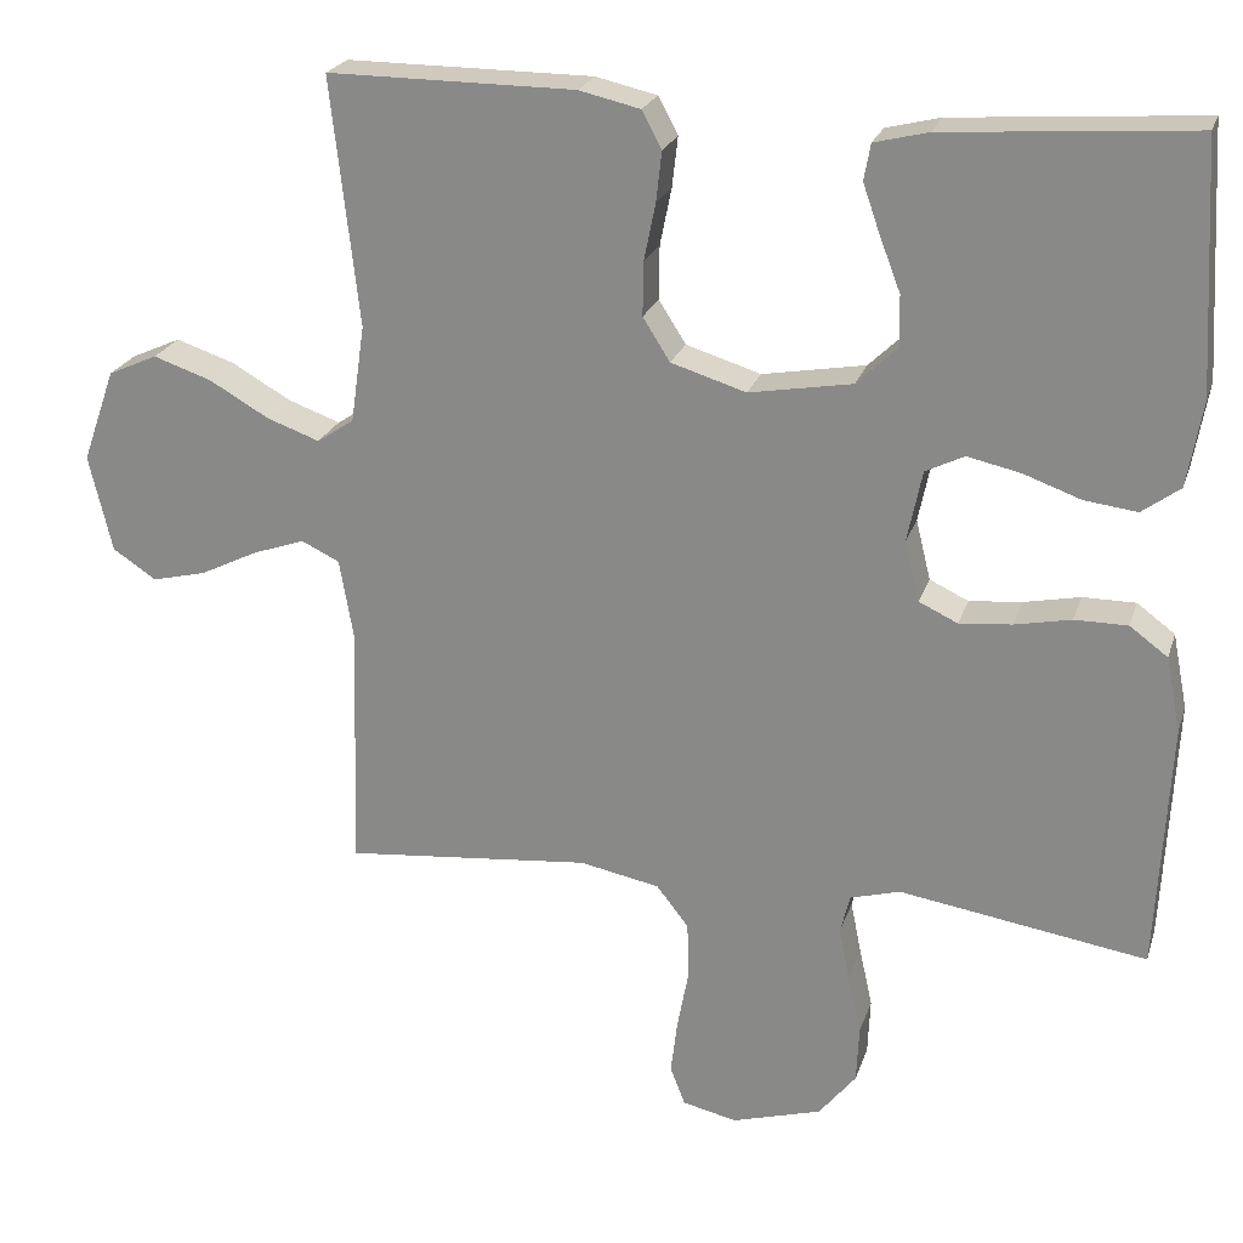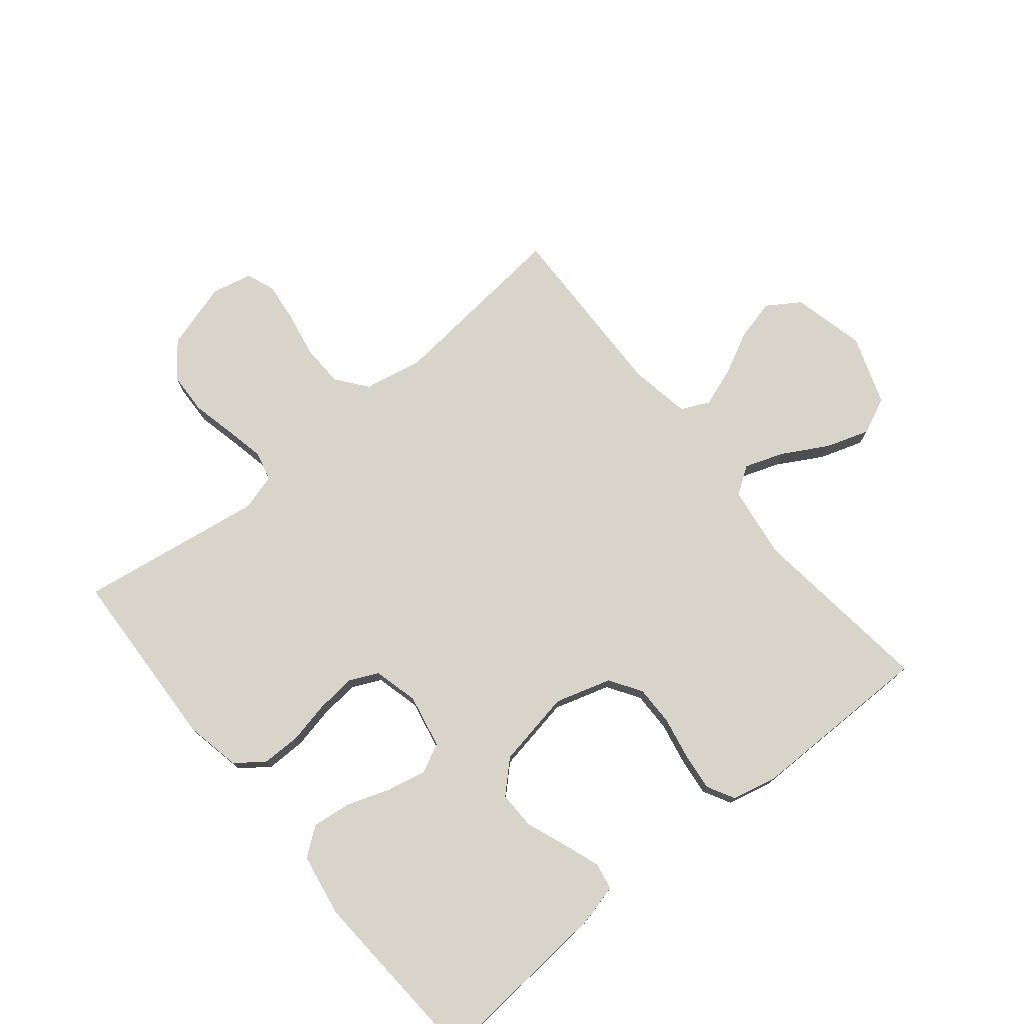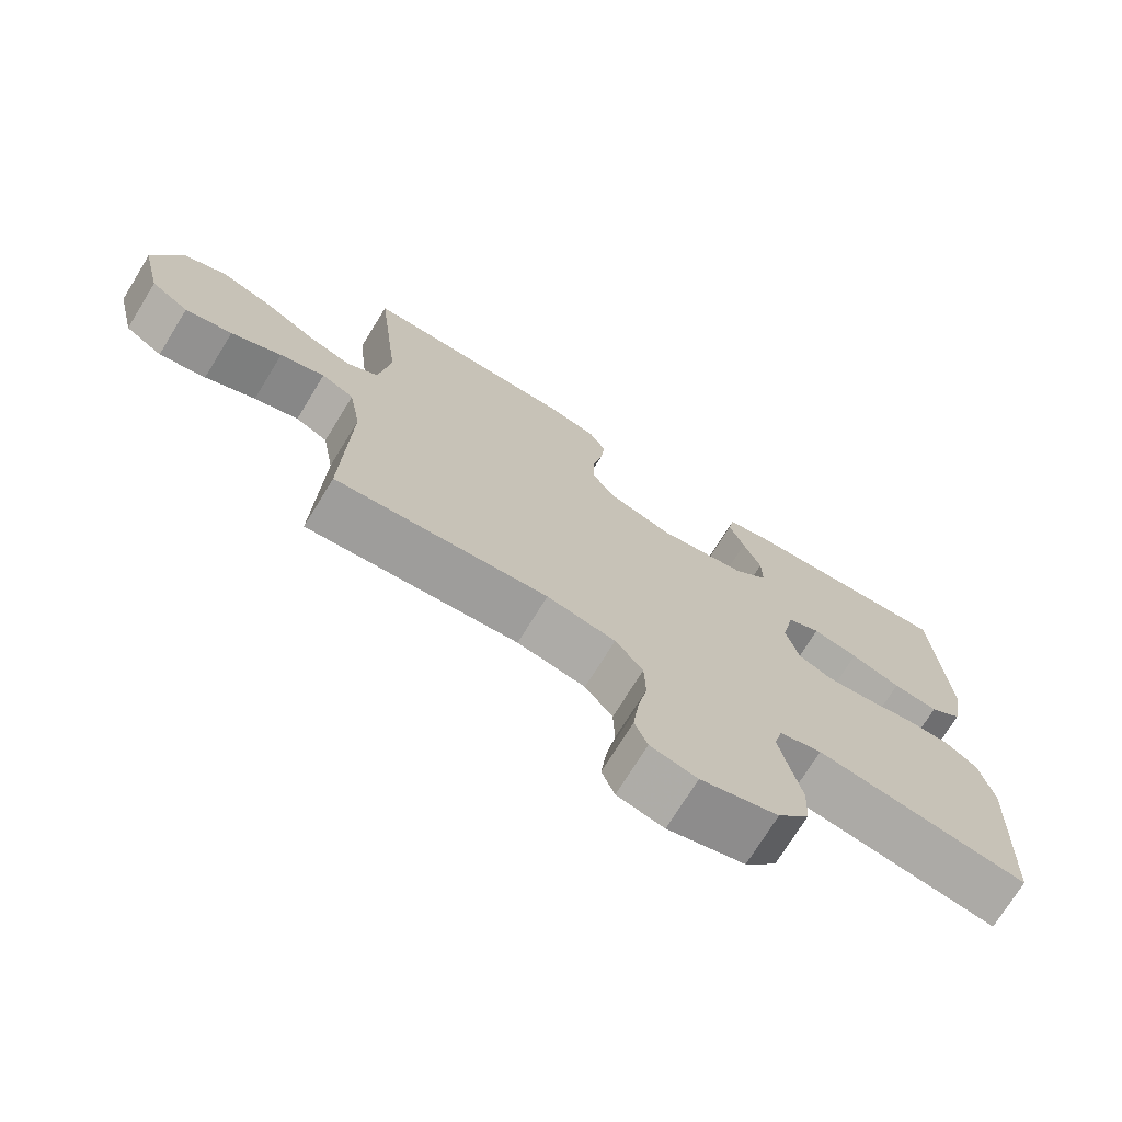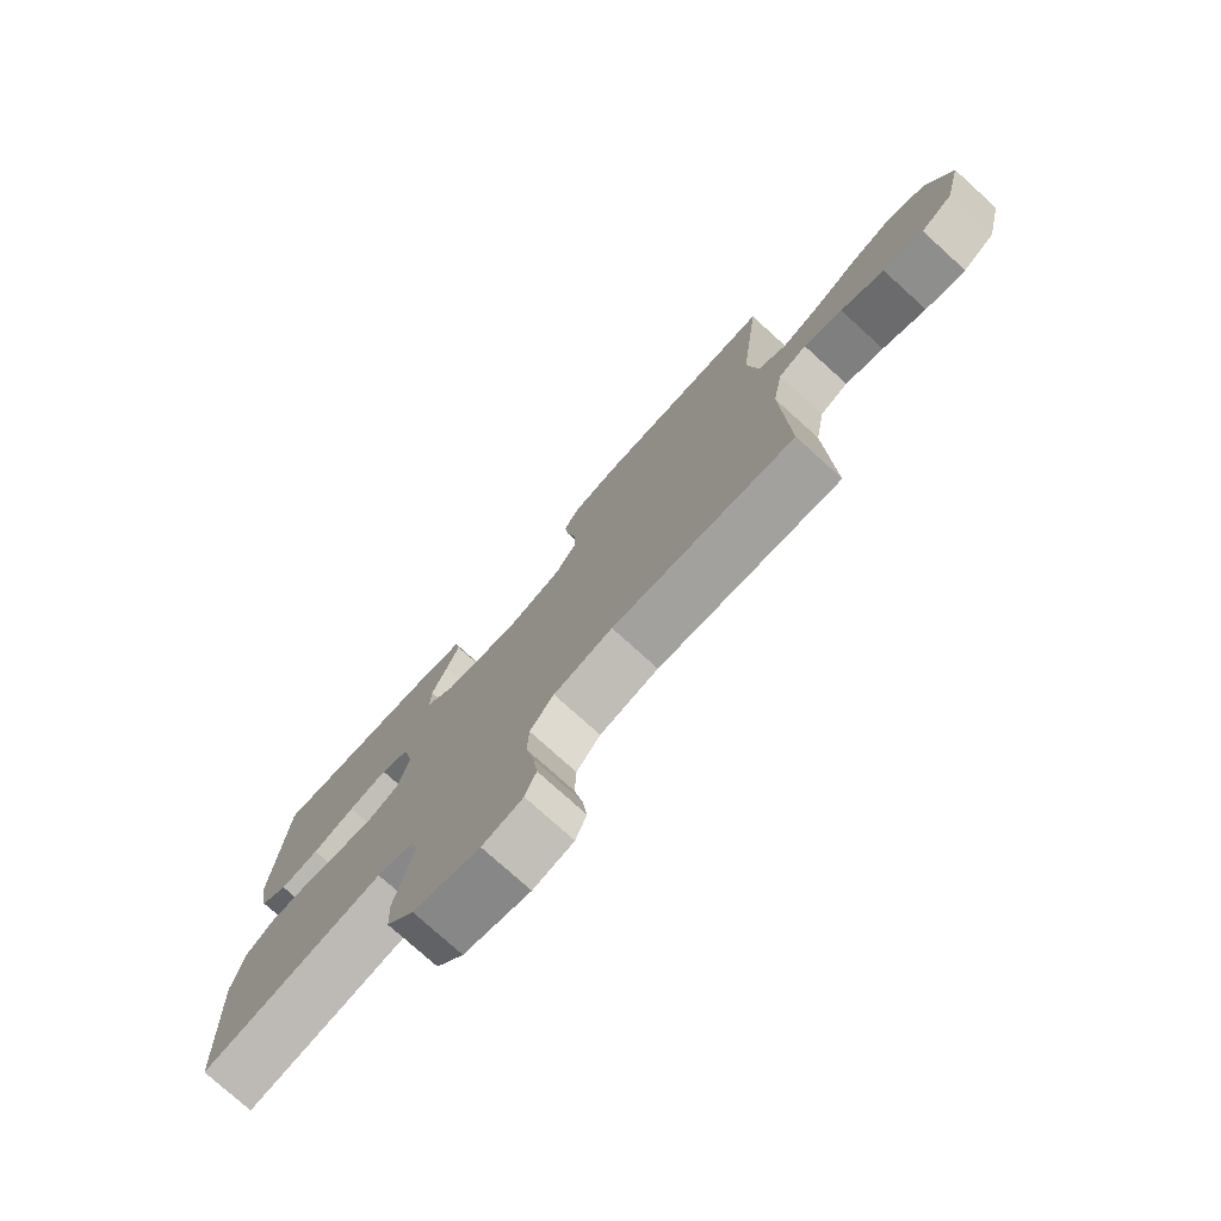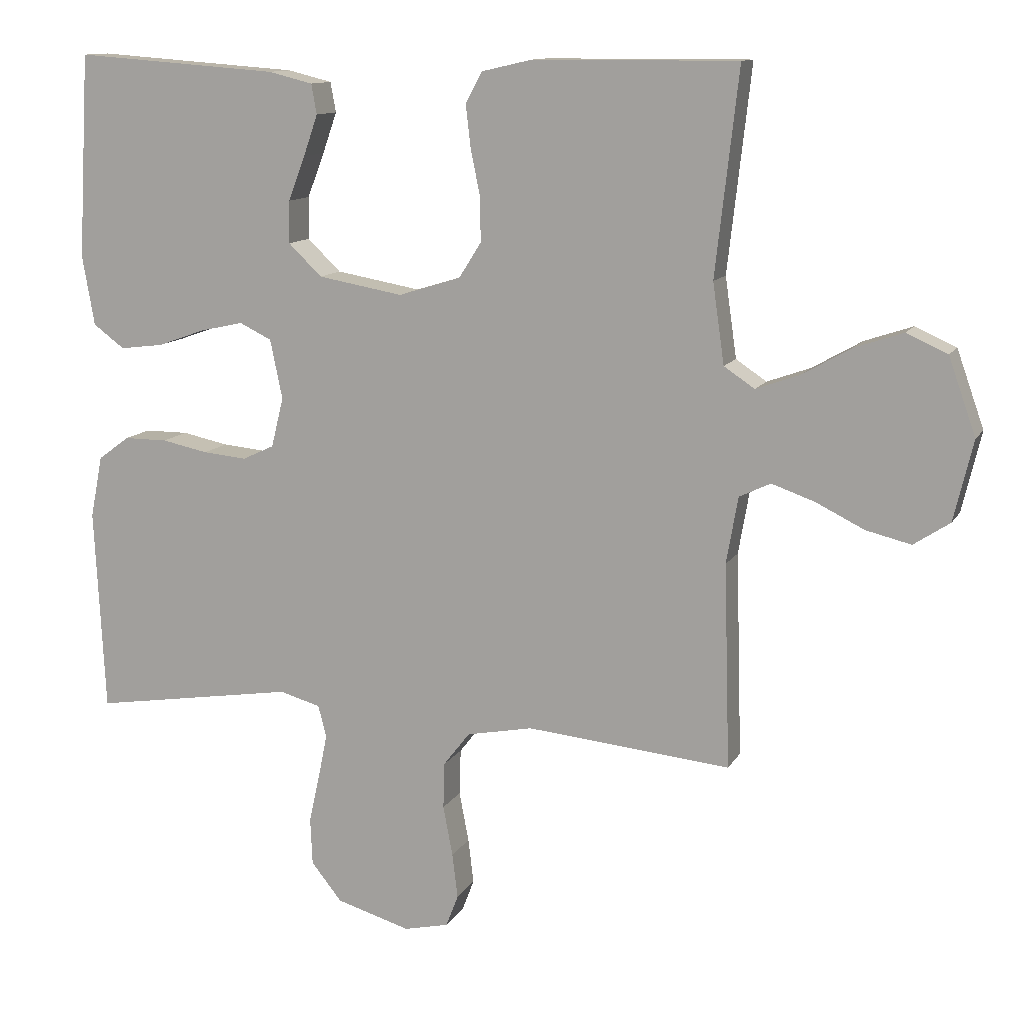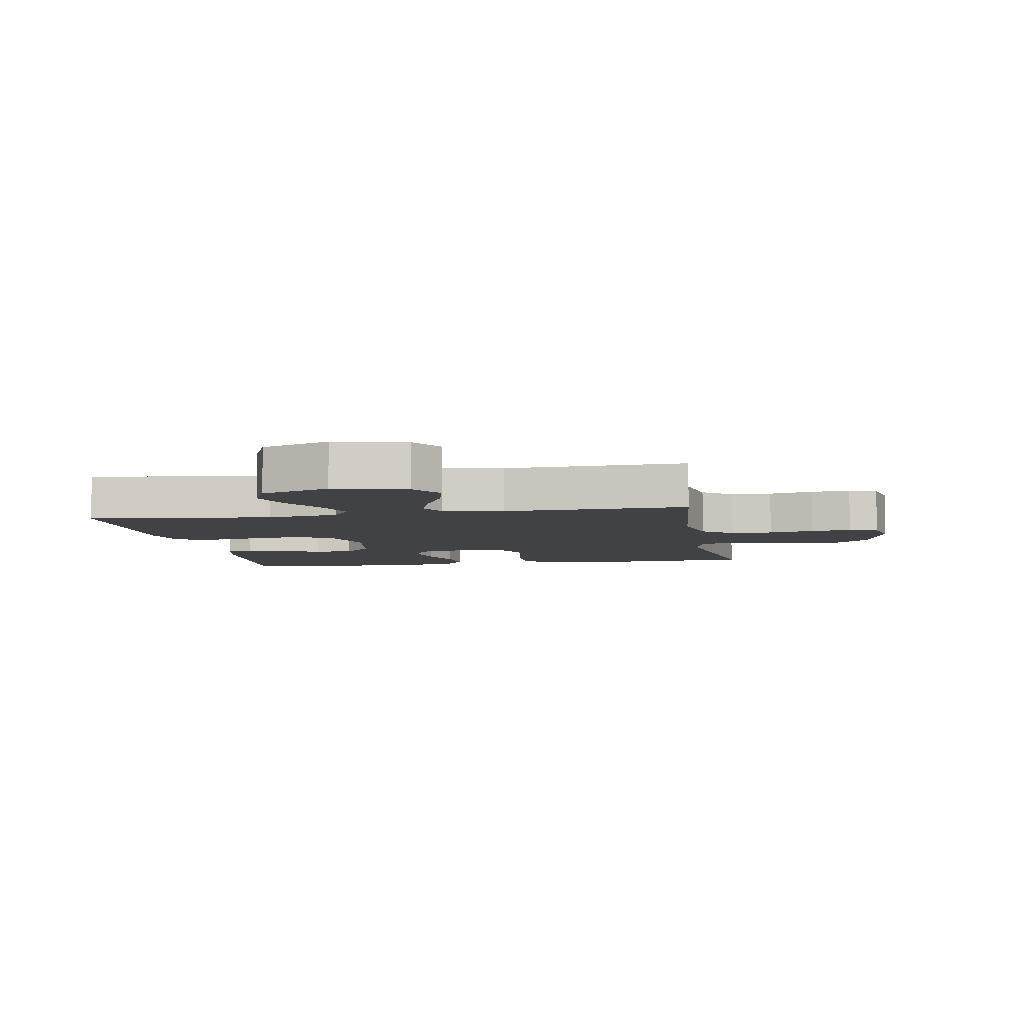
<metadata>
{"format":"obj","ext":"obj","renderer":"f3d","projection":"perspective","resolution":1024,"background":"white","views":[{"elev":23.0,"azim":-164.1,"up":"+Z"},{"elev":75.6,"azim":-39.5,"up":"+Y"},{"elev":-73.0,"azim":148.4,"up":"+Z"},{"elev":-76.8,"azim":47.9,"up":"+Z"},{"elev":11.9,"azim":19.2,"up":"+Z"},{"elev":-6.2,"azim":100.0,"up":"+Y"}]}
</metadata>
<code>
v 0.5 0.07 0.5
v 0.466 0.07 0.2
v 0.483 0.07 0.082
v 0.528 0.07 0.052
v 0.592 0.07 0.075
v 0.664 0.07 0.116
v 0.735 0.07 0.14
v 0.795 0.07 0.113
v 0.835 0.07 0
v 0.807 0.07 -0.118
v 0.754 0.07 -0.153
v 0.688 0.07 -0.137
v 0.617 0.07 -0.102
v 0.554 0.07 -0.08
v 0.508 0.07 -0.102
v 0.491 0.07 -0.2
v 0.5 0.07 -0.5
v 0.2 0.07 -0.471
v 0.103 0.07 -0.49
v 0.064 0.07 -0.54
v 0.062 0.07 -0.608
v 0.076 0.07 -0.682
v 0.084 0.07 -0.748
v 0.066 0.07 -0.795
v 0 0.07 -0.81
v -0.109 0.07 -0.778
v -0.154 0.07 -0.722
v -0.157 0.07 -0.653
v -0.141 0.07 -0.581
v -0.128 0.07 -0.517
v -0.14 0.07 -0.47
v -0.2 0.07 -0.453
v -0.5 0.07 -0.5
v -0.515 0.07 -0.2
v -0.497 0.07 -0.109
v -0.451 0.07 -0.075
v -0.387 0.07 -0.075
v -0.319 0.07 -0.089
v -0.255 0.07 -0.095
v -0.208 0.07 -0.073
v -0.19 0.07 0
v -0.208 0.07 0.087
v -0.255 0.07 0.11
v -0.319 0.07 0.096
v -0.389 0.07 0.071
v -0.453 0.07 0.063
v -0.499 0.07 0.097
v -0.517 0.07 0.2
v -0.5 0.07 0.5
v -0.2 0.07 0.478
v -0.135 0.07 0.462
v -0.127 0.07 0.418
v -0.148 0.07 0.358
v -0.173 0.07 0.293
v -0.174 0.07 0.231
v -0.125 0.07 0.184
v 0 0.07 0.162
v 0.091 0.07 0.19
v 0.124 0.07 0.242
v 0.123 0.07 0.307
v 0.109 0.07 0.376
v 0.102 0.07 0.437
v 0.126 0.07 0.482
v 0.2 0.07 0.499
v 0.5 0 0.5
v 0.466 0 0.2
v 0.483 0 0.082
v 0.528 0 0.052
v 0.592 0 0.075
v 0.664 0 0.116
v 0.735 0 0.14
v 0.795 0 0.113
v 0.835 0 0
v 0.807 0 -0.118
v 0.754 0 -0.153
v 0.688 0 -0.137
v 0.617 0 -0.102
v 0.554 0 -0.08
v 0.508 0 -0.102
v 0.491 0 -0.2
v 0.5 0 -0.5
v 0.2 0 -0.471
v 0.103 0 -0.49
v 0.064 0 -0.54
v 0.062 0 -0.608
v 0.076 0 -0.682
v 0.084 0 -0.748
v 0.066 0 -0.795
v 0 0 -0.81
v -0.109 0 -0.778
v -0.154 0 -0.722
v -0.157 0 -0.653
v -0.141 0 -0.581
v -0.128 0 -0.517
v -0.14 0 -0.47
v -0.2 0 -0.453
v -0.5 0 -0.5
v -0.515 0 -0.2
v -0.497 0 -0.109
v -0.451 0 -0.075
v -0.387 0 -0.075
v -0.319 0 -0.089
v -0.255 0 -0.095
v -0.208 0 -0.073
v -0.19 0 0
v -0.208 0 0.087
v -0.255 0 0.11
v -0.319 0 0.096
v -0.389 0 0.071
v -0.453 0 0.063
v -0.499 0 0.097
v -0.517 0 0.2
v -0.5 0 0.5
v -0.2 0 0.478
v -0.135 0 0.462
v -0.127 0 0.418
v -0.148 0 0.358
v -0.173 0 0.293
v -0.174 0 0.231
v -0.125 0 0.184
v 0 0 0.162
v 0.091 0 0.19
v 0.124 0 0.242
v 0.123 0 0.307
v 0.109 0 0.376
v 0.102 0 0.437
v 0.126 0 0.482
v 0.2 0 0.499
f 64 1 2
f 63 64 2
f 62 63 2
f 61 62 2
f 60 61 2
f 59 60 2 3
f 58 59 3 4
f 57 58 4
f 56 57 4
f 52 53 54
f 51 52 54
f 50 51 54
f 49 50 54
f 48 49 54
f 47 48 54
f 46 47 54
f 45 46 54
f 44 45 54
f 43 44 54 55
f 42 43 55 56
f 36 37 38
f 35 36 38
f 34 35 38
f 33 34 38
f 32 33 38
f 31 32 38 39
f 27 28 29
f 26 27 29
f 25 26 29
f 24 25 29
f 23 24 29
f 22 23 29
f 21 22 29
f 20 21 29 30
f 19 20 30 31
f 16 17 18
f 31 39 40
f 19 31 40
f 18 19 40
f 16 18 40
f 15 16 40
f 11 12 13
f 10 11 13
f 9 10 13
f 8 9 13
f 7 8 13
f 6 7 13
f 5 6 13
f 4 5 13 14
f 4 14 15
f 56 4 15
f 42 56 15
f 41 42 15
f 15 40 41
f 66 65 128
f 66 128 127
f 66 127 126
f 66 126 125
f 66 125 124
f 67 66 124 123
f 68 67 123 122
f 68 122 121
f 68 121 120
f 118 117 116
f 118 116 115
f 118 115 114
f 118 114 113
f 118 113 112
f 118 112 111
f 118 111 110
f 118 110 109
f 118 109 108
f 119 118 108 107
f 120 119 107 106
f 102 101 100
f 102 100 99
f 102 99 98
f 102 98 97
f 102 97 96
f 103 102 96 95
f 93 92 91
f 93 91 90
f 93 90 89
f 93 89 88
f 93 88 87
f 93 87 86
f 93 86 85
f 94 93 85 84
f 95 94 84 83
f 82 81 80
f 104 103 95
f 104 95 83
f 104 83 82
f 104 82 80
f 104 80 79
f 77 76 75
f 77 75 74
f 77 74 73
f 77 73 72
f 77 72 71
f 77 71 70
f 77 70 69
f 78 77 69 68
f 79 78 68
f 79 68 120
f 79 120 106
f 79 106 105
f 105 104 79
f 1 65 66 2
f 2 66 67 3
f 3 67 68 4
f 4 68 69 5
f 5 69 70 6
f 6 70 71 7
f 7 71 72 8
f 8 72 73 9
f 9 73 74 10
f 10 74 75 11
f 11 75 76 12
f 12 76 77 13
f 13 77 78 14
f 14 78 79 15
f 15 79 80 16
f 16 80 81 17
f 17 81 82 18
f 18 82 83 19
f 19 83 84 20
f 20 84 85 21
f 21 85 86 22
f 22 86 87 23
f 23 87 88 24
f 24 88 89 25
f 25 89 90 26
f 26 90 91 27
f 27 91 92 28
f 28 92 93 29
f 29 93 94 30
f 30 94 95 31
f 31 95 96 32
f 32 96 97 33
f 33 97 98 34
f 34 98 99 35
f 35 99 100 36
f 36 100 101 37
f 37 101 102 38
f 38 102 103 39
f 39 103 104 40
f 40 104 105 41
f 41 105 106 42
f 42 106 107 43
f 43 107 108 44
f 44 108 109 45
f 45 109 110 46
f 46 110 111 47
f 47 111 112 48
f 48 112 113 49
f 49 113 114 50
f 50 114 115 51
f 51 115 116 52
f 52 116 117 53
f 53 117 118 54
f 54 118 119 55
f 55 119 120 56
f 56 120 121 57
f 57 121 122 58
f 58 122 123 59
f 59 123 124 60
f 60 124 125 61
f 61 125 126 62
f 62 126 127 63
f 63 127 128 64
f 64 128 65 1

</code>
